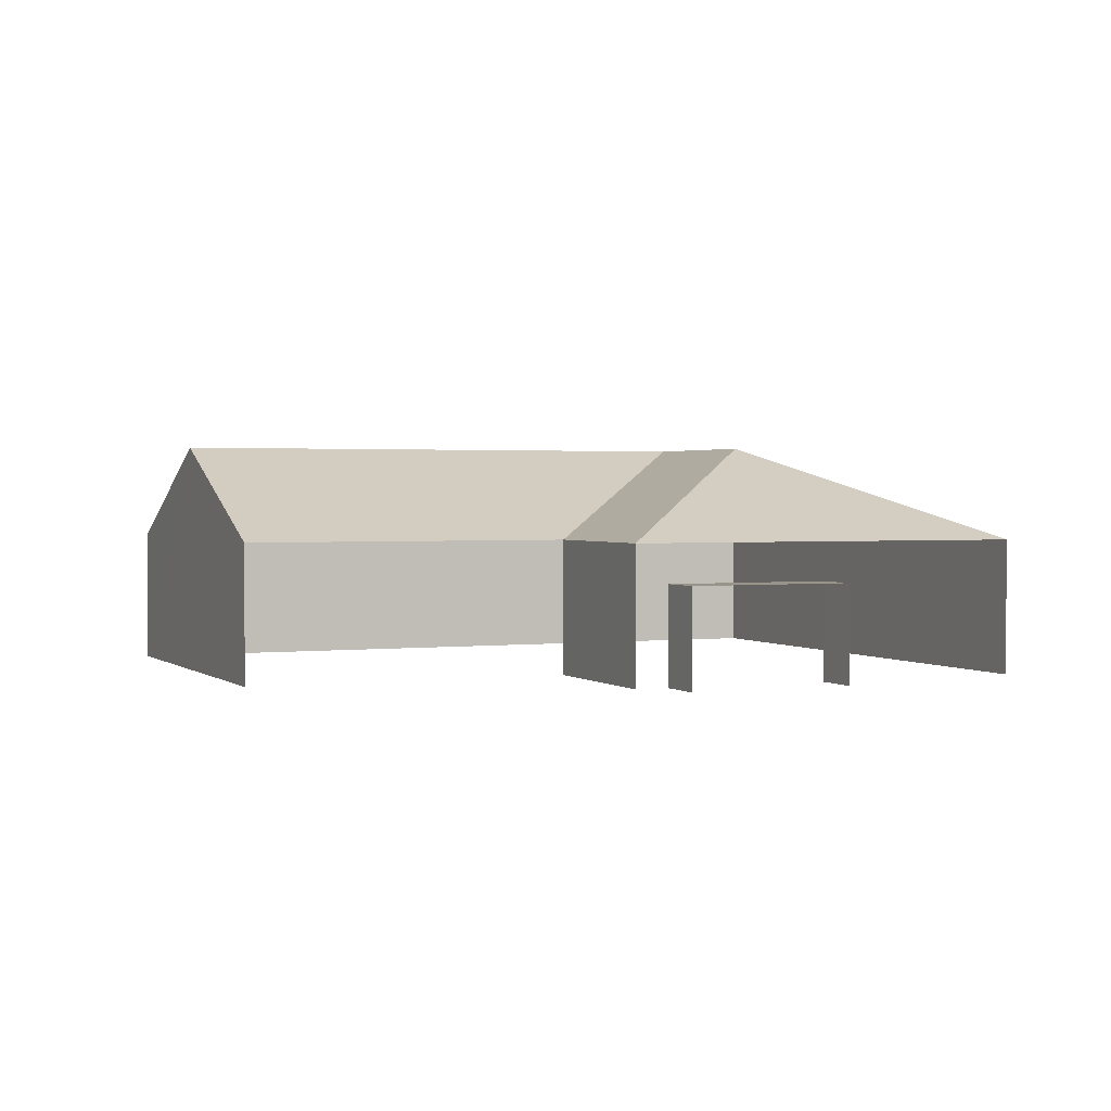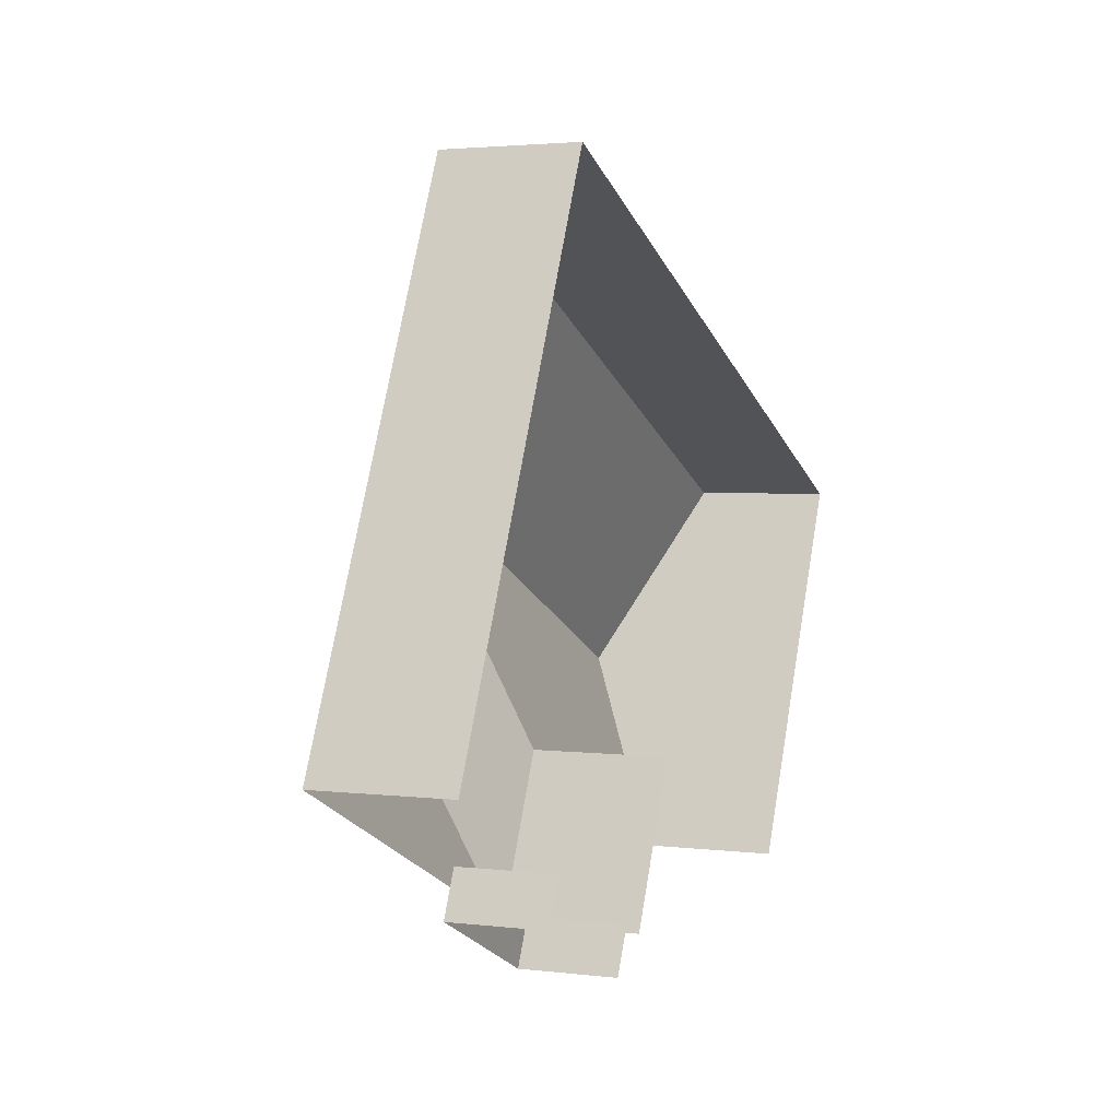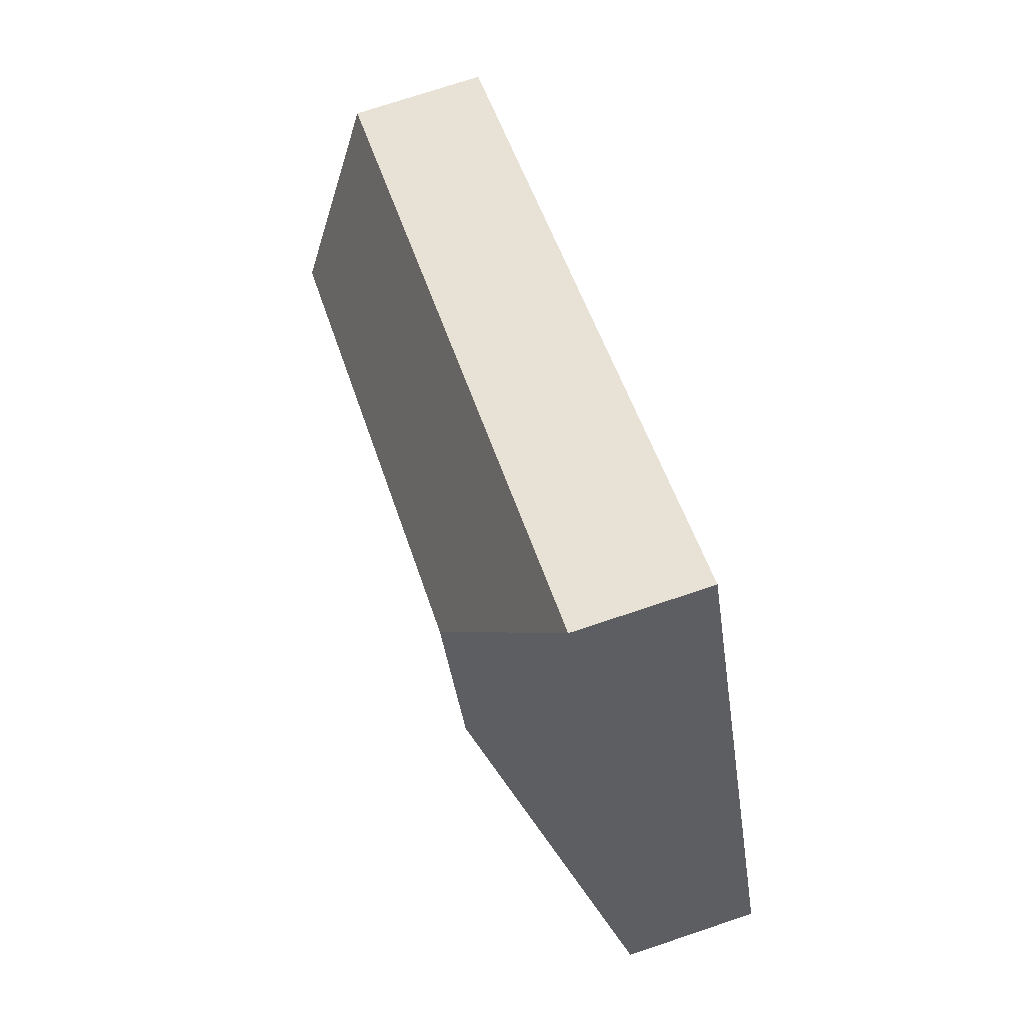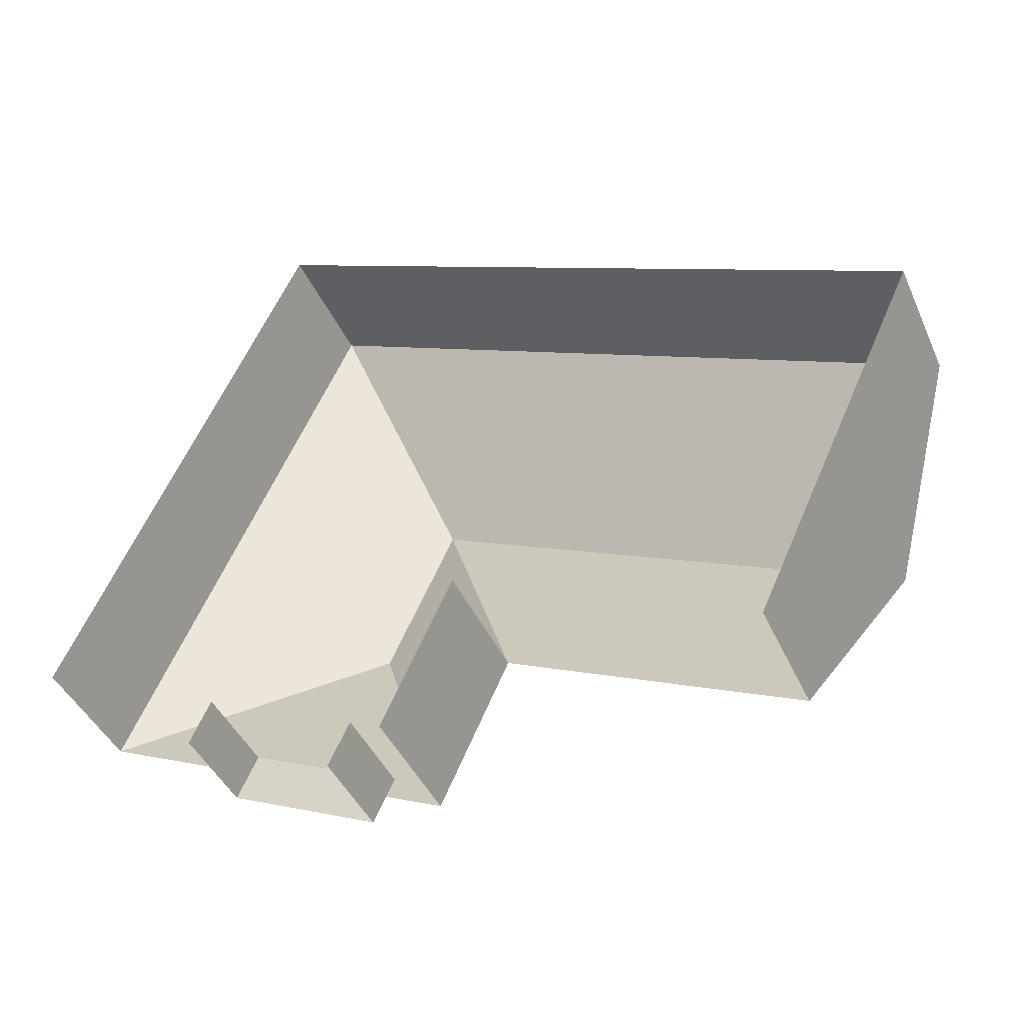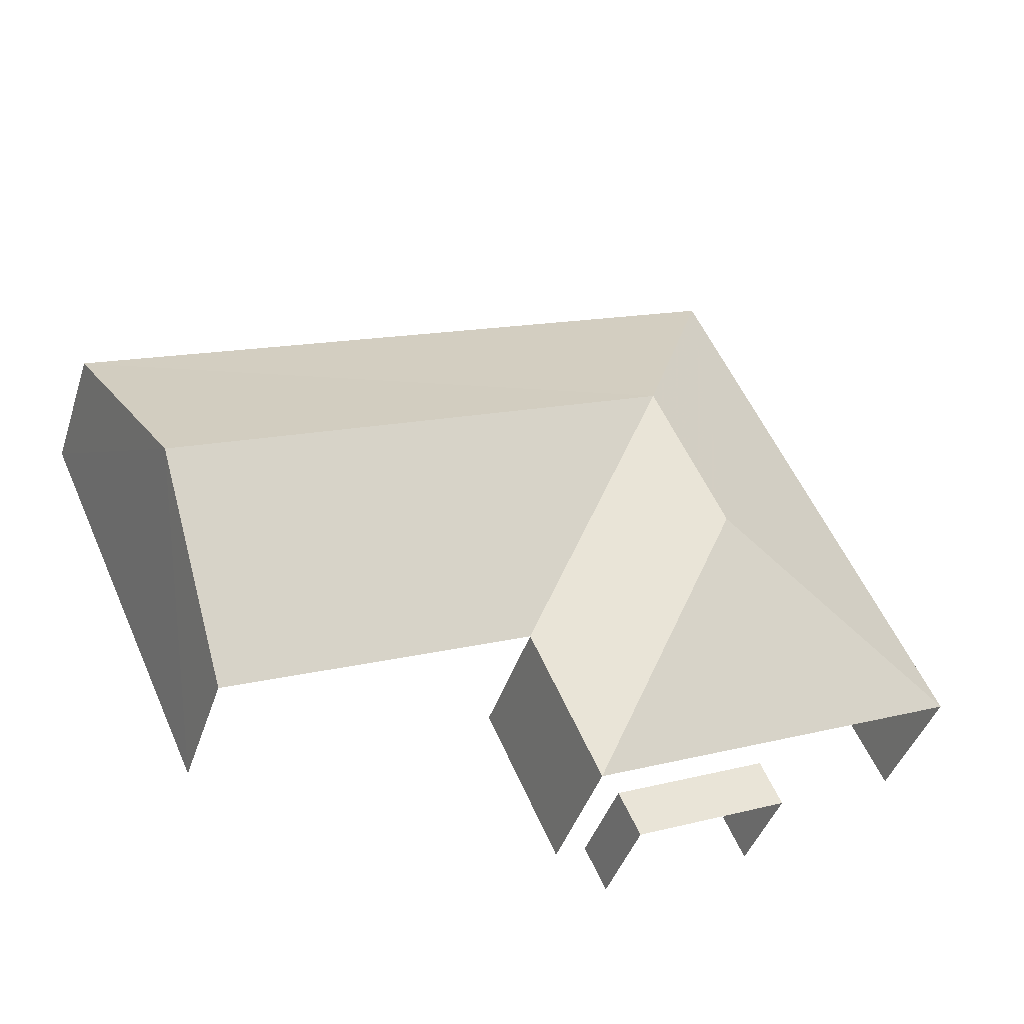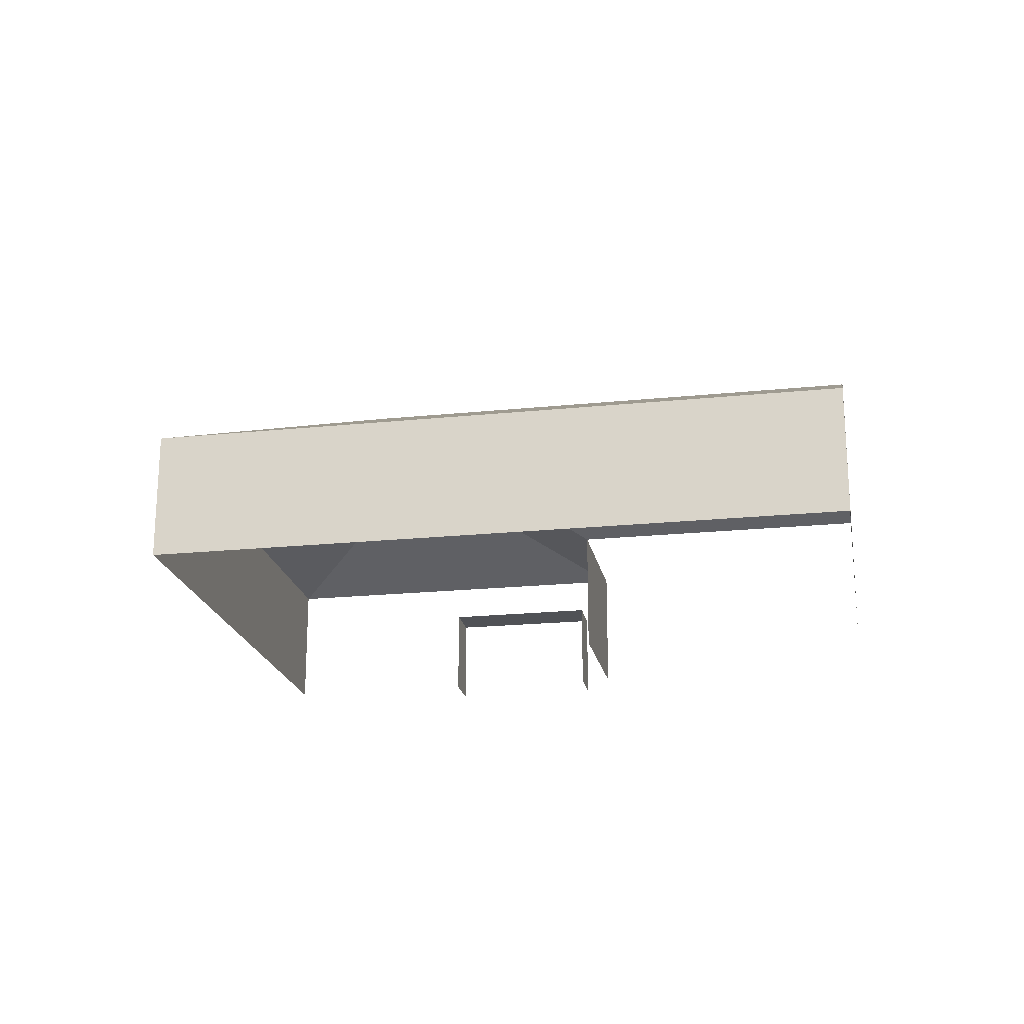
<metadata>
{"format":"obj","ext":"obj","renderer":"f3d","projection":"perspective","resolution":1024,"background":"white","views":[{"elev":1.7,"azim":1.4,"up":"+Z"},{"elev":2.7,"azim":113.5,"up":"+Y"},{"elev":74.3,"azim":71.5,"up":"+Y"},{"elev":-42.8,"azim":-157.2,"up":"+Y"},{"elev":-43.1,"azim":-17.8,"up":"+Y"},{"elev":-20.6,"azim":-144.7,"up":"+Z"}]}
</metadata>
<code>
v -2.255e+05 -1.282e+05 11.78
v -2.255e+05 -1.282e+05 11.78
v -2.255e+05 -1.281e+05 11.78
v -2.256e+05 -1.282e+05 11.78
v -2.255e+05 -1.282e+05 11.78
v -2.255e+05 -1.282e+05 11.78
v -2.255e+05 -1.282e+05 11.78
v -2.255e+05 -1.282e+05 11.78
v -2.255e+05 -1.282e+05 11.78
v -2.255e+05 -1.282e+05 11.78
v -2.255e+05 -1.281e+05 16.99
v -2.256e+05 -1.282e+05 14.87
v -2.256e+05 -1.282e+05 16.99
v -2.255e+05 -1.281e+05 14.87
v -2.255e+05 -1.282e+05 14
v -2.255e+05 -1.282e+05 14
v -2.255e+05 -1.282e+05 14
v -2.255e+05 -1.282e+05 14
v -2.255e+05 -1.282e+05 16.99
v -2.255e+05 -1.282e+05 14.87
v -2.255e+05 -1.282e+05 14.87
v -2.255e+05 -1.282e+05 14.87
v -2.255e+05 -1.282e+05 14.87
f 1 2 3
f 4 3 5
f 4 5 6
f 2 7 8
f 5 9 10
f 9 2 8
f 3 2 5
f 5 2 9
f 18 10 9
f 10 18 20
f 2 1 15
f 21 20 15
f 1 21 15
f 15 20 18
f 22 6 5
f 22 23 6
f 17 8 7
f 17 16 8
f 11 12 13
f 11 14 12
f 15 16 17
f 15 18 16
f 19 20 21
f 13 22 11
f 13 23 22
f 22 20 19
f 11 22 19
f 19 14 11
f 19 21 14
f 14 1 3
f 14 21 1
f 18 8 16
f 18 9 8
f 12 4 13
f 4 6 13
f 6 23 13
f 2 17 7
f 2 15 17
f 20 5 10
f 20 22 5
f 14 3 4
f 12 14 4

</code>
